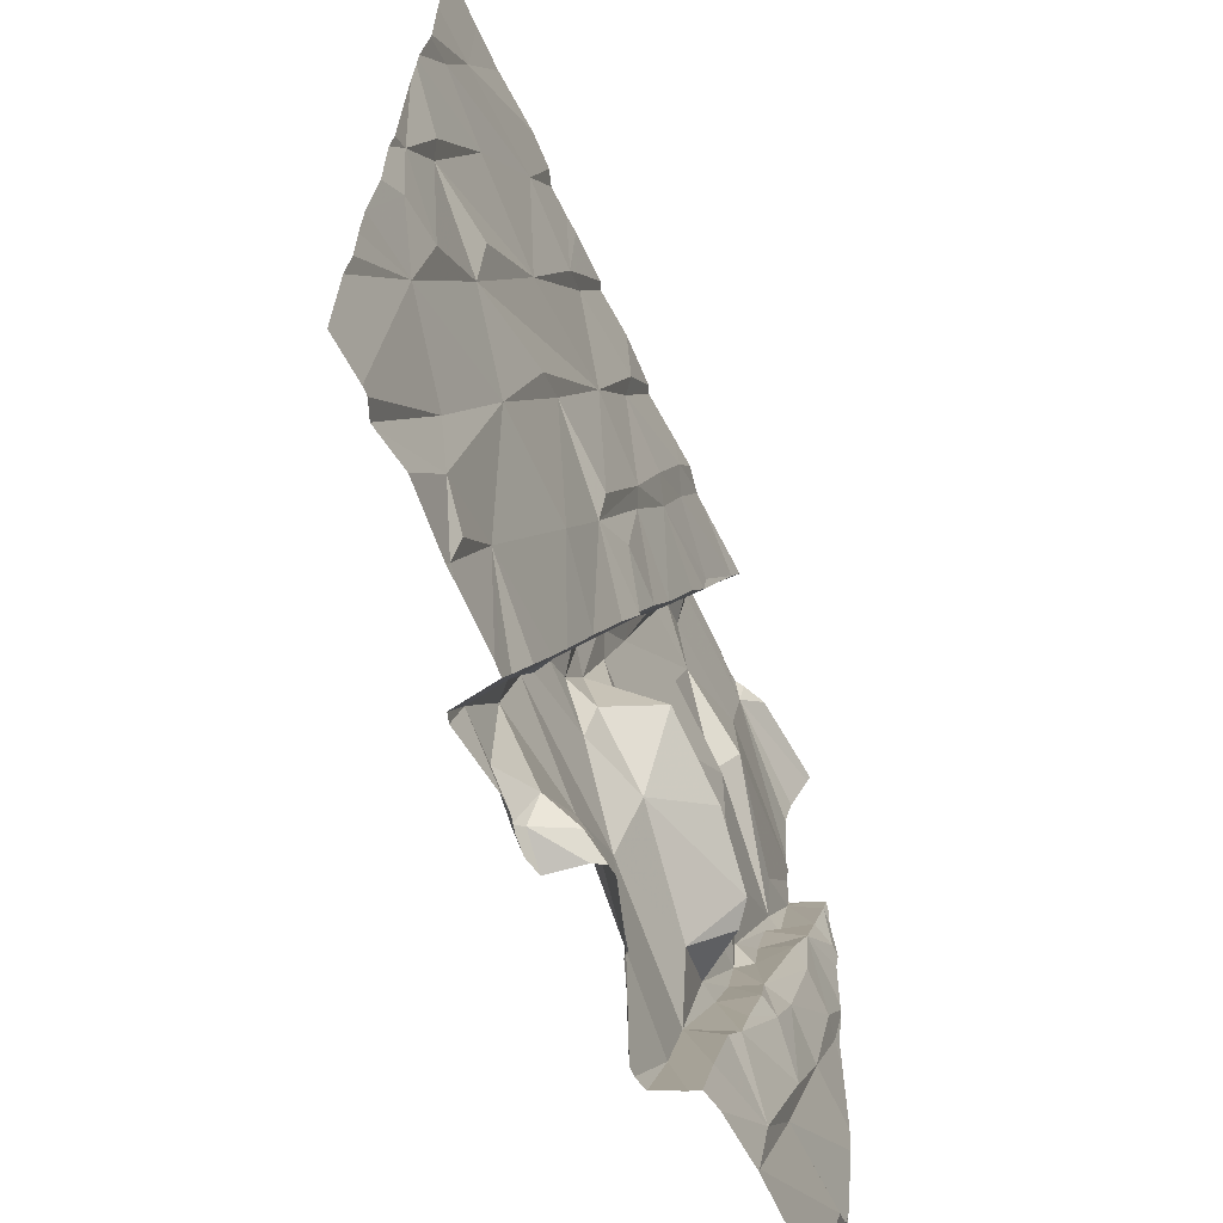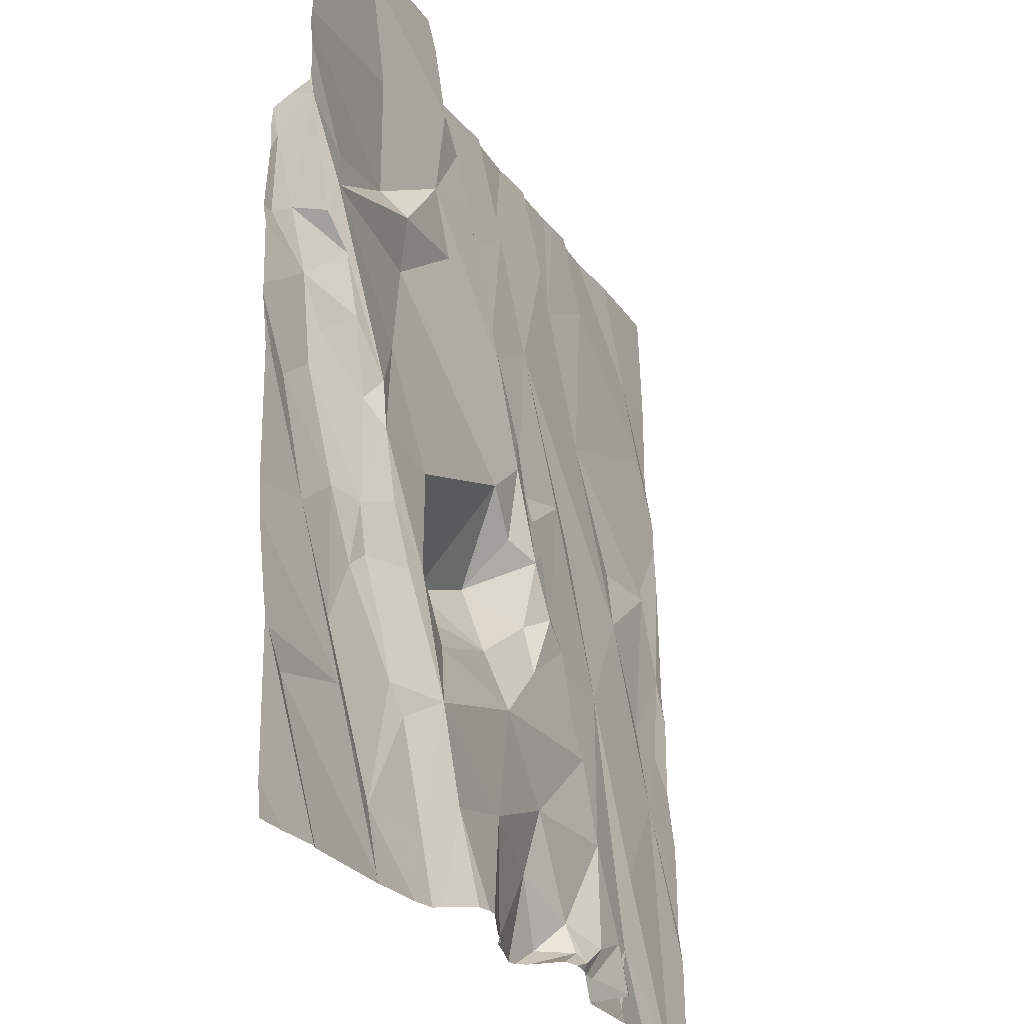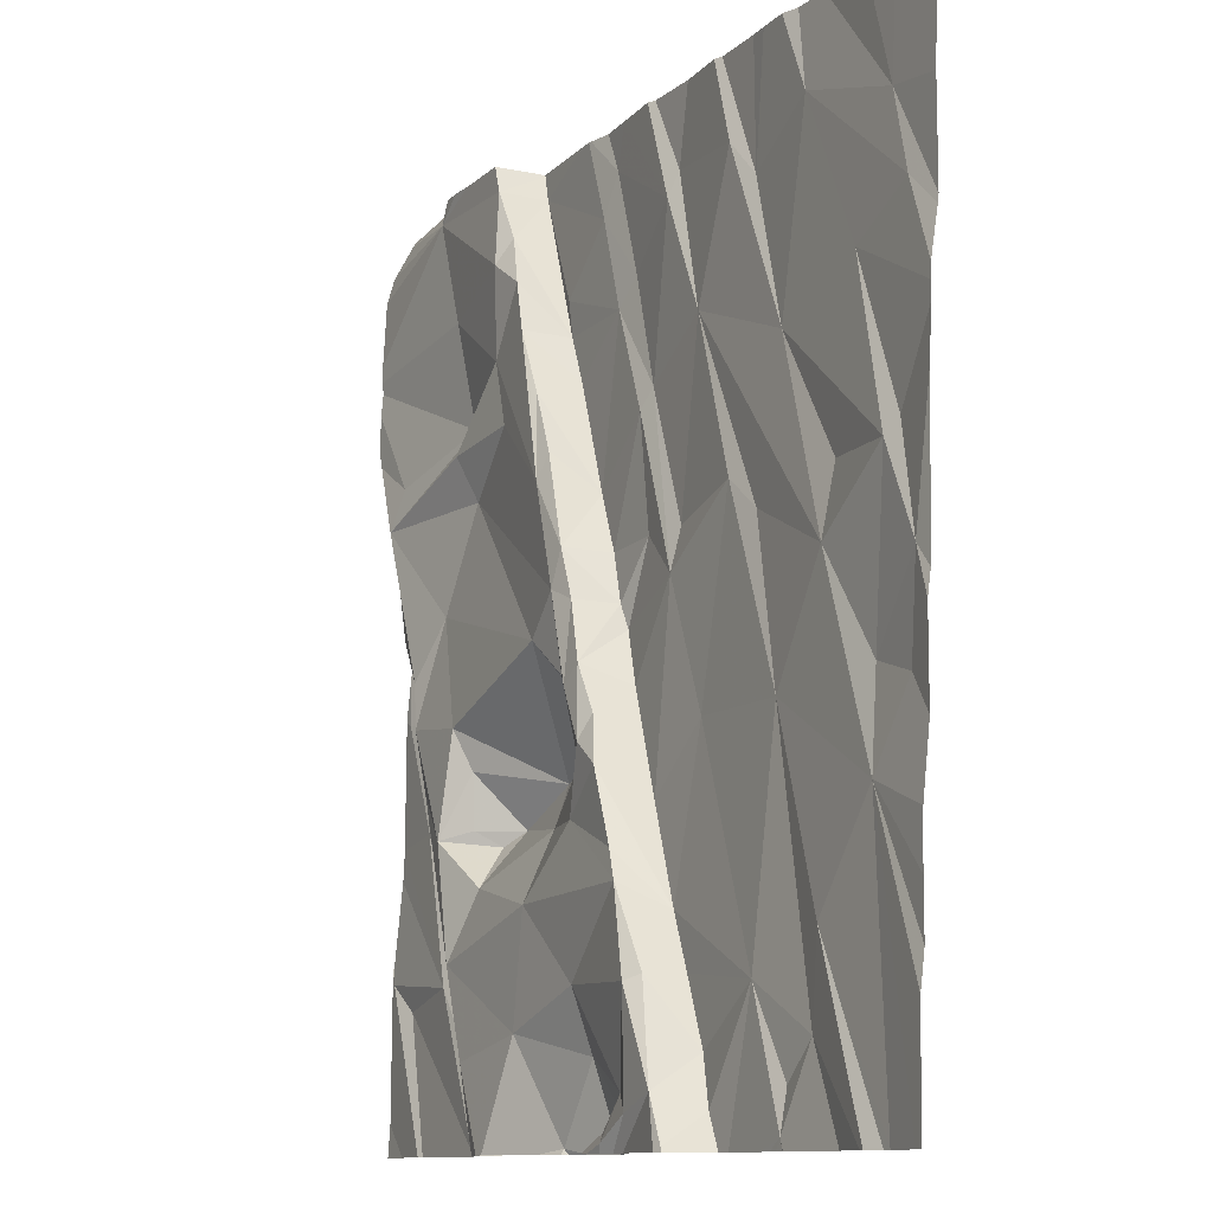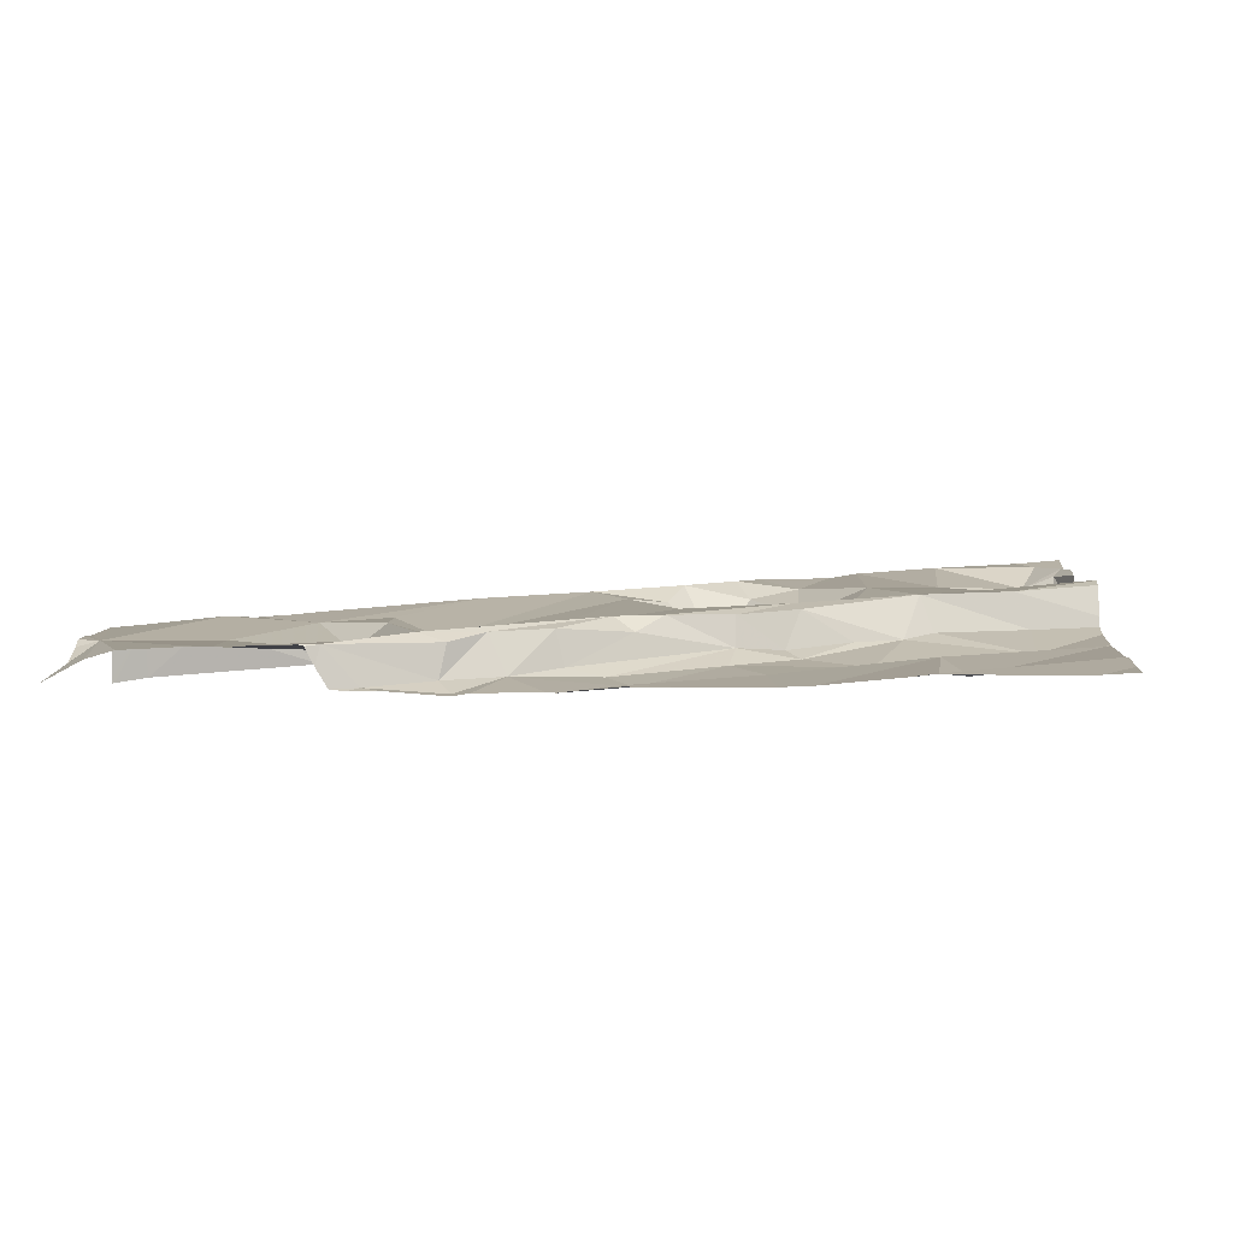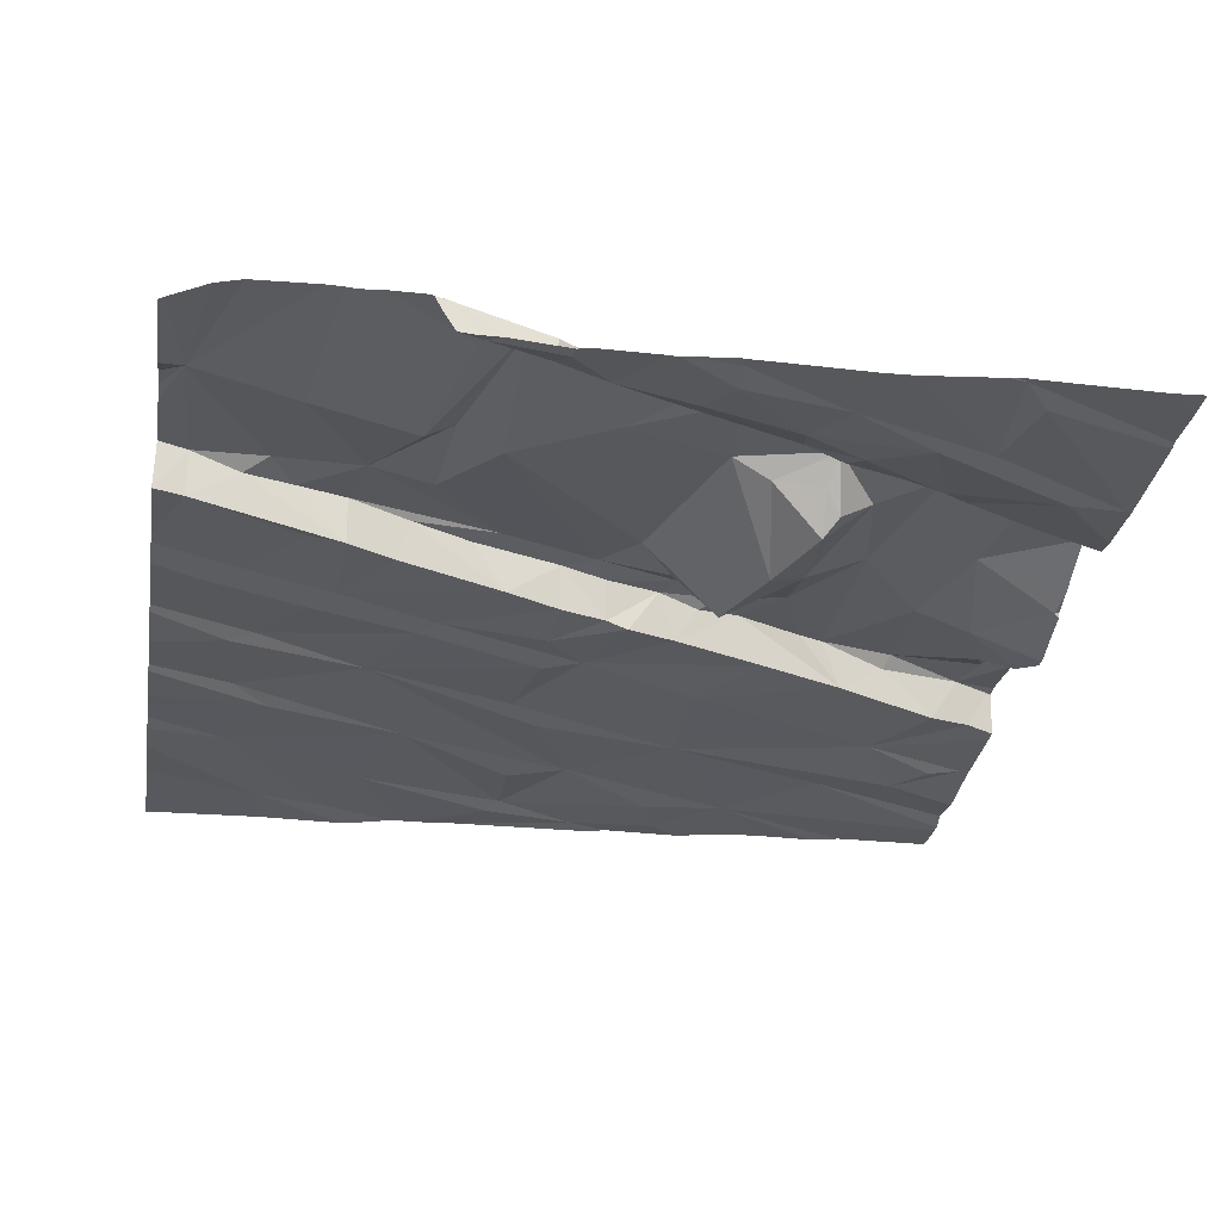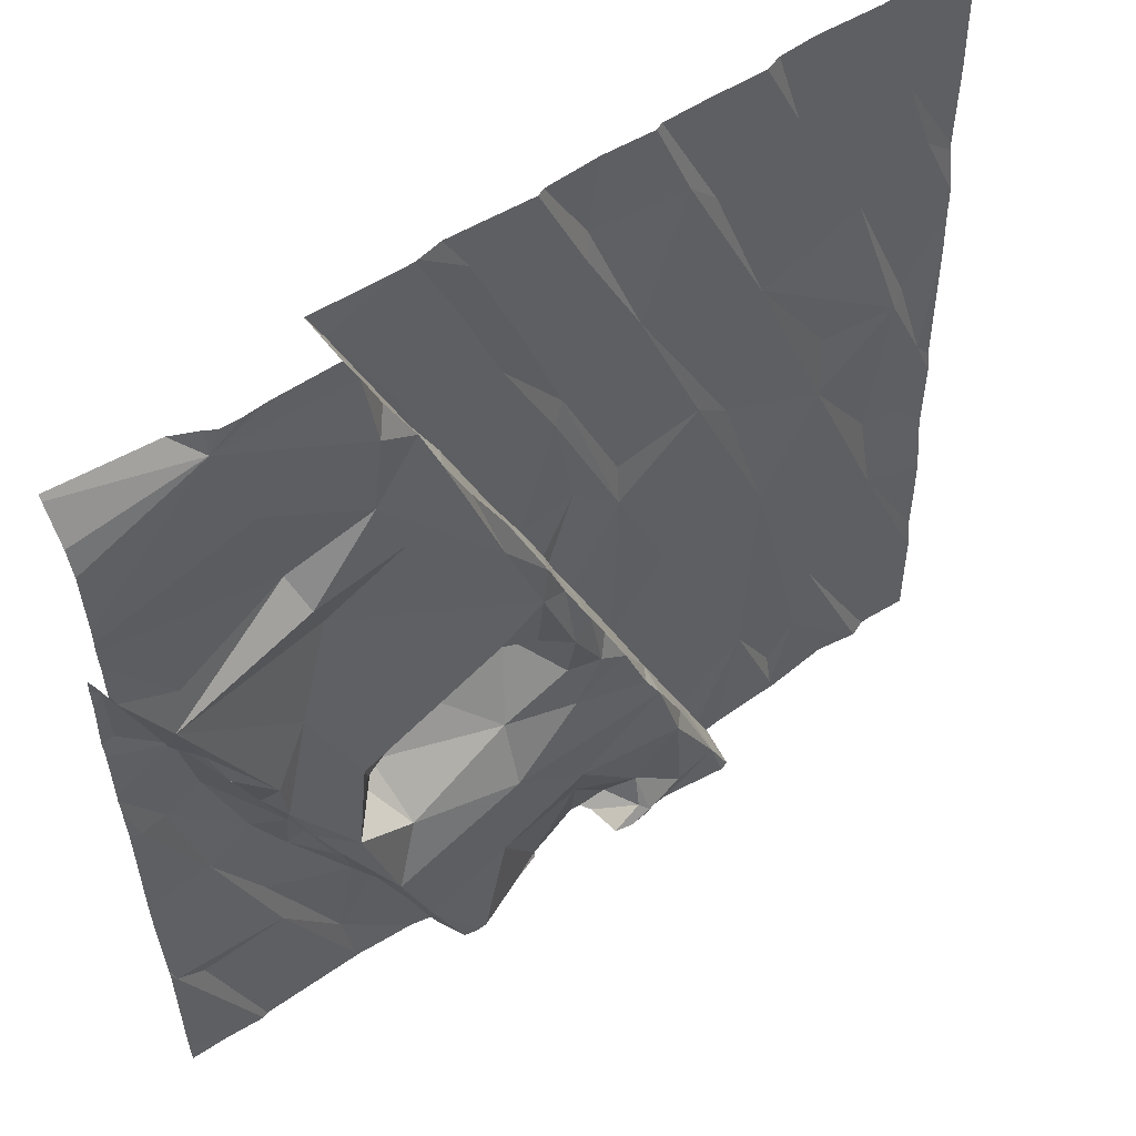
<metadata>
{"format":"obj","ext":"obj","renderer":"f3d","projection":"perspective","resolution":1024,"background":"white","views":[{"elev":-64.5,"azim":112.7,"up":"+Y"},{"elev":-25.2,"azim":-66.4,"up":"+Y"},{"elev":-11.0,"azim":61.0,"up":"+Y"},{"elev":3.6,"azim":-86.2,"up":"+Z"},{"elev":-32.7,"azim":-99.6,"up":"+Z"},{"elev":55.0,"azim":-38.0,"up":"+Y"}]}
</metadata>
<code>
v -133.6 275.6 501
v -133.9 275.6 501
v -133.9 275.8 501
v -133.9 275.6 501
v -134 275.6 501
v -134.5 279.4 500.8
v -135.2 279.4 500.8
v -135 279.4 500.8
v -133.8 275.9 501
v -134.3 279.4 500.8
v -134.2 279.4 500.8
v -135.9 279.4 500.8
v -133.8 279.4 500.8
v -134.8 275.6 501.1
v -134.3 275.6 501.2
v -136.4 279.4 500.9
v -134.8 275.6 501
v -134.3 275.7 501
v -135.9 279.4 500.8
v -134.4 275.8 501.2
v -135.9 279.4 501
v -134.7 275.6 501.2
v -134.6 275.7 501.2
v -136.4 279.4 501
v -136.5 279.4 500.9
v -135.2 275.6 501
v -135.4 279.4 500.8
v -135 279.4 500.8
v -135.5 279.4 500.8
v -134 279.4 500.8
v -136.1 275.6 500.9
v -136.2 275.8 500.9
v -135.5 279.4 500.8
v -135.8 279.4 500.8
v -135.5 276 501.1
v -135.6 279.4 500.8
v -135.9 275.9 501.1
v -135.9 275.8 501
v -136.8 276.1 500.9
v -133.4 279.4 500.8
v -133.1 278.9 500.9
v -134.5 279.4 500.8
v -133.1 278.5 500.9
v -134.7 279.4 500.8
v -134.1 279.4 500.8
v -133.8 275.6 501
v -133.4 276.7 501
v -133.2 277 500.9
v -133.7 276.3 501
v -134.9 275.6 501.1
v -134.8 276.9 501.1
v -134.6 276.4 500.9
v -134.7 276.6 501.1
v -134.7 276.5 501.1
v -134.1 276.1 501
v -134 277 500.9
v -134.5 277 500.9
v -134.8 276.8 500.9
v -134.6 276.1 501.2
v -135.1 276.7 501.1
v -135.4 276.4 501.1
v -135.4 276.7 501
v -135.9 276.8 500.8
v -136 276.7 500.9
v -135.9 276.5 501.1
v -136 276.3 501.1
v -133.1 277.2 500.9
v -136.4 276.2 500.9
v -136.2 276.5 501
v -136.3 276.7 500.9
v -136.3 276.8 500.9
v -136 276.8 501
v -136.5 276.5 500.9
v -136.7 276.8 500.9
v -136.1 276.3 501
v -136.9 276.3 500.9
v -136.2 276.7 501.1
v -136.1 276.7 501.1
v -133.1 278.4 500.9
v -134.4 275.9 501
v -134.5 276.2 501
v -134.7 275.8 501.1
v -135 275.9 501
v -135 276.1 501.1
v -134.5 276.2 501.1
v -136 276.2 501
v -133.4 277.7 500.9
v -133.3 277.8 500.9
v -133.2 277.4 500.9
v -133.7 277.5 500.9
v -133.7 277.7 500.9
v -133.4 277 500.9
v -134 275.6 501
v -134.7 277.5 500.9
v -134.9 277.2 500.9
v -135 277.4 500.9
v -134.2 277.7 500.9
v -134.7 277.7 500.9
v -134.3 277.8 500.9
v -134.9 277.7 500.9
v -135.2 277.6 501.1
v -135.4 277.4 501.1
v -136.1 278.1 501
v -135.1 277.2 501.1
v -135.2 277.3 501
v -136.2 277.6 501
v -135.1 277.5 500.9
v -135 277.3 501.1
v -135.2 277.7 500.9
v -135.1 277.5 501.1
v -135.2 277.7 501.1
v -135.6 276.9 500.8
v -136.7 277.8 500.9
v -136.8 277.3 500.8
v -133.1 278.2 500.9
v -136.6 277.6 500.9
v -136.4 277.4 501.1
v -136.4 277.2 501.1
v -136.1 277.2 501.1
v -136.6 277.4 500.9
v -136.9 277.3 500.9
v -136.7 277.8 501
v -136.6 277.6 501
v -136.3 277 500.9
v -133.1 276.4 501
v -136.5 277.3 501
v -133.1 278.2 500.9
v -133.1 278.1 500.9
v -134.9 277.1 501.1
v -135.1 276.9 501
v -135 277 501.1
v -135.2 277.1 500.8
v -136 277 501
v -136.3 277 501.1
v -136.5 277 500.9
v -133.6 278.4 500.9
v -133.9 279 500.8
v -134 278.3 500.9
v -134.9 275.6 501
v -133.3 278.6 500.9
v -133.4 278.9 500.9
v -134.3 275.6 501.1
v -134.6 278.5 500.8
v -134.9 278.3 500.8
v -134.4 279 500.8
v -134.2 278.9 500.8
v -134.8 279 500.8
v -134.8 279.1 500.8
v -135.3 277.9 500.8
v -135.5 278.4 500.8
v -135.2 278.6 500.8
v -135 278.2 500.9
v -135.1 278.7 500.8
v -135.6 278.6 500.8
v -135.9 278.6 501
v -135.6 278.6 501
v -135.4 278 501.1
v -135.8 278.3 501
v -136.2 278.3 501
v -135.5 278.4 501
v -135.6 278.8 500.8
v -135.8 279.3 500.8
v -135.7 278.8 501
v -135.3 279 500.8
v -135.3 278.1 501
v -136.3 278.8 501
v -136.2 278.4 500.9
v -136.7 278.2 501
v -133.1 277.9 500.9
v -136.4 279.3 501
v -136.9 278.4 501
v -136.9 278.2 500.8
v -133.1 277.3 500.9
v -136.7 278.1 501
v -136.8 278 501
v -136.8 278 500.9
v -133.1 276 501
v -133.1 279.4 500.8
v -133.1 276.6 501
v -136.9 277.9 500.8
v -134.3 275.6 501
v -135.9 279.3 501
v -135.9 279.4 500.8
v -135.8 278.9 501
v -135.8 279.1 501
v -135.3 279.2 500.8
v -133.1 276.1 501
v -133.1 276.8 500.9
v -136.9 276.3 500.9
v -136.9 276.3 500.9
v -136.9 276.8 500.9
v -136.9 276.7 500.9
v -136.9 276.2 500.9
v -136.9 275.7 500.9
v -133.5 279.4 500.8
v -136.9 276.3 500.9
v -136.9 277.6 500.8
v -136.9 277.6 500.8
v -136.9 277.5 500.8
v -136.9 277.9 500.8
v -136.9 277.3 500.9
v -136.9 277.3 500.9
v -136.9 277.2 500.9
v -136.9 278.6 501
v -136.9 278.7 501
v -136.9 278.7 501
v -136.9 278.8 501
v -136.9 278.3 500.8
v -136.9 278.4 500.9
v -136.9 278.4 501
v -136.9 278.3 500.8
v -136.9 278.2 500.8
v -136.9 278.4 501
v -136.9 277.9 500.8
v -136.9 279.4 500.9
v -136.9 279.2 500.9
v -136.9 279.1 501
v -133.1 279.3 500.8
v -134.3 275.6 501.2
v -134.3 275.6 501.2
v -134.7 275.6 501.1
v -134.7 275.6 501.2
v -134.6 275.6 501.1
v -134.3 275.6 501.2
v -134.8 275.6 501.2
v -134.9 275.6 500.9
v -135.2 275.6 501
v -135.1 275.6 501
v -135.3 275.6 501
v -135.2 275.6 501
v -136.1 275.6 500.9
v -136.1 275.6 500.9
v -135.9 275.6 501
v -135.4 275.6 501.1
v -135.3 275.6 501
v -135.6 275.6 501.2
v -135.7 275.6 501.1
v -135.7 275.6 501.2
v -135.8 275.6 501
v -136.6 275.6 500.9
v -136.2 275.6 500.9
v -133.9 275.6 501
v -133.9 275.6 501
v -136.1 275.6 500.9
v -133.4 275.6 501
v -133.3 275.6 501
v -133.3 275.6 501
v -133.4 275.6 501
v -134.2 275.6 501
v -135.8 275.6 501
v -135 275.6 500.9
v -136.6 275.6 500.9
v -136.8 275.6 500.9
v -133.1 275.6 501
v -136.6 275.6 500.9
v -136.9 275.6 500.9
v -133.2 275.6 501
v -135.9 279.4 500.8
v -136.3 279.4 501
v -136.2 279.4 501
v -133.1 279.4 500.8
v -133.2 279.4 500.8
v -136.7 279.4 500.9
v -136.9 279.4 500.8
f 9 4 46
f 18 15 142
f 219 20 220
f 221 22 222
f 20 23 221
f 22 14 50
f 139 17 226
f 32 31 231
f 264 215 263
f 234 35 236
f 263 170 25
f 262 41 261
f 31 39 240
f 261 218 178
f 260 170 21
f 259 170 260
f 48 47 179
f 52 51 53
f 55 9 56
f 58 52 57
f 54 53 60
f 53 54 52
f 53 51 60
f 9 49 56
f 64 65 63
f 63 65 62
f 61 54 60
f 62 61 60
f 61 62 65
f 65 66 61
f 71 70 69
f 68 73 74
f 69 70 75
f 227 26 230
f 68 74 191
f 75 77 69
f 78 77 66
f 65 78 66
f 65 64 78
f 64 72 78
f 77 71 69
f 258 183 19
f 55 3 9
f 25 170 16
f 221 23 22
f 49 9 245
f 246 49 247
f 9 3 4
f 220 20 224
f 80 55 81
f 22 23 82
f 17 82 83
f 84 83 82
f 17 14 82
f 55 57 52
f 52 81 55
f 5 55 249
f 55 18 181
f 20 15 18
f 80 85 20
f 82 23 59
f 4 3 55
f 85 59 20
f 54 59 85
f 80 81 85
f 59 54 84
f 59 84 82
f 14 22 82
f 20 59 23
f 18 80 20
f 85 81 52
f 52 54 85
f 80 18 55
f 26 83 35
f 61 84 54
f 83 84 35
f 84 61 35
f 38 32 233
f 83 26 228
f 226 83 251
f 239 38 250
f 236 37 238
f 37 35 66
f 66 35 61
f 189 68 192
f 252 193 255
f 39 68 76
f 73 68 32
f 31 68 39
f 32 86 75
f 75 70 73
f 73 32 75
f 240 76 252
f 38 37 66
f 31 32 68
f 86 38 66
f 86 66 75
f 66 77 75
f 38 86 32
f 226 17 83
f 16 170 24
f 88 87 89
f 87 91 90
f 87 90 92
f 89 87 92
f 24 170 259
f 95 94 96
f 99 98 94
f 94 100 96
f 57 99 94
f 56 90 97
f 102 101 103
f 104 101 105
f 102 103 106
f 107 96 100
f 108 96 107
f 110 101 104
f 102 105 101
f 110 104 108
f 111 101 110
f 110 108 107
f 110 107 111
f 96 108 95
f 100 109 107
f 197 113 198
f 118 119 106
f 121 114 197
f 114 120 113
f 113 120 116
f 116 120 124
f 118 117 126
f 106 117 118
f 126 116 124
f 119 102 106
f 113 116 123
f 123 116 126
f 117 123 126
f 225 22 50
f 92 48 89
f 89 48 188
f 219 15 20
f 56 49 47
f 48 92 47
f 47 92 90
f 90 56 47
f 58 51 52
f 57 55 56
f 56 99 57
f 58 94 95
f 58 95 51
f 95 129 51
f 57 94 58
f 131 130 60
f 132 112 62
f 62 112 63
f 130 132 62
f 63 112 133
f 108 104 131
f 51 129 131
f 131 129 108
f 104 130 131
f 132 105 102
f 62 60 130
f 130 104 132
f 108 129 95
f 104 105 132
f 102 112 132
f 119 133 112
f 102 119 112
f 60 51 131
f 118 134 78
f 64 63 72
f 133 72 63
f 73 70 135
f 124 135 70
f 70 71 124
f 74 73 135
f 114 74 135
f 124 120 135
f 120 114 135
f 114 121 74
f 71 134 124
f 72 133 78
f 71 77 134
f 133 119 78
f 119 118 78
f 118 126 124
f 134 118 124
f 134 77 78
f 224 20 223
f 191 121 203
f 138 136 137
f 127 88 128
f 21 182 12
f 12 183 258
f 141 137 140
f 141 140 79
f 140 136 127
f 137 136 140
f 138 143 90
f 146 145 138
f 137 146 138
f 138 145 143
f 143 147 144
f 143 148 147
f 150 149 151
f 151 144 153
f 150 151 154
f 149 152 151
f 156 155 157
f 155 159 158
f 156 160 150
f 151 152 144
f 151 161 154
f 154 161 162
f 154 156 150
f 154 163 156
f 156 163 155
f 161 151 164
f 147 153 144
f 164 151 153
f 157 165 160
f 160 149 150
f 160 156 157
f 158 157 155
f 103 157 158
f 204 167 205
f 103 158 159
f 206 170 207
f 205 166 206
f 208 171 209
f 171 168 204
f 174 159 167
f 167 159 155
f 166 167 155
f 171 175 174
f 174 168 171
f 168 174 167
f 159 174 103
f 172 176 171
f 223 20 221
f 222 22 225
f 136 138 87
f 138 90 91
f 87 88 136
f 91 87 138
f 88 89 169
f 56 97 99
f 143 98 99
f 144 152 94
f 97 90 143
f 144 98 143
f 143 99 97
f 94 98 144
f 157 103 101
f 152 100 94
f 109 100 152
f 165 149 160
f 157 111 165
f 101 111 157
f 109 149 111
f 149 165 111
f 149 109 152
f 107 109 111
f 200 180 214
f 172 180 176
f 176 180 113
f 176 175 171
f 103 174 106
f 117 106 174
f 123 122 113
f 113 122 176
f 122 175 176
f 122 117 174
f 123 117 122
f 174 175 122
f 180 172 212
f 181 18 142
f 137 141 13
f 6 146 42
f 11 137 45
f 148 145 6
f 182 162 183
f 34 162 36
f 36 164 33
f 182 184 185
f 162 182 185
f 7 147 8
f 147 148 28
f 33 186 29
f 182 183 12
f 184 182 170
f 41 218 261
f 142 15 219
f 170 182 21
f 40 41 262
f 145 148 143
f 184 163 185
f 163 184 155
f 162 185 154
f 162 161 164
f 147 186 153
f 163 154 185
f 186 164 153
f 170 166 184
f 184 166 155
f 43 141 79
f 189 76 68
f 190 76 189
f 19 183 34
f 139 14 17
f 191 74 121
f 192 68 191
f 41 141 43
f 8 147 28
f 193 76 196
f 193 194 253
f 79 140 115
f 115 140 127
f 196 76 190
f 197 114 113
f 128 88 169
f 198 113 200
f 199 121 197
f 50 14 139
f 7 186 147
f 200 113 180
f 127 136 88
f 201 121 199
f 202 121 201
f 93 4 5
f 203 121 202
f 67 89 188
f 204 168 167
f 173 89 67
f 5 4 55
f 205 167 166
f 206 166 170
f 169 89 173
f 207 170 217
f 208 172 171
f 28 148 44
f 254 47 257
f 209 171 213
f 210 171 204
f 1 9 46
f 211 172 208
f 2 4 242
f 212 172 211
f 125 47 187
f 187 47 177
f 213 171 210
f 27 186 7
f 214 180 212
f 215 170 263
f 188 48 179
f 216 170 215
f 179 47 125
f 217 170 216
f 46 4 2
f 228 26 227
f 29 186 27
f 229 26 235
f 230 26 229
f 33 164 186
f 231 31 232
f 36 162 164
f 232 31 244
f 233 32 231
f 234 26 35
f 235 26 234
f 34 183 162
f 236 35 37
f 44 148 6
f 237 37 239
f 238 37 237
f 45 137 30
f 239 37 38
f 42 146 10
f 240 39 76
f 241 31 240
f 242 4 243
f 6 145 146
f 243 4 93
f 244 31 241
f 245 9 1
f 10 146 11
f 11 146 137
f 246 47 49
f 247 49 248
f 248 49 245
f 30 137 13
f 249 55 181
f 250 38 233
f 251 83 228
f 13 141 195
f 252 76 193
f 40 141 41
f 253 194 256
f 254 177 47
f 255 193 253
f 195 141 40
f 257 47 246

</code>
